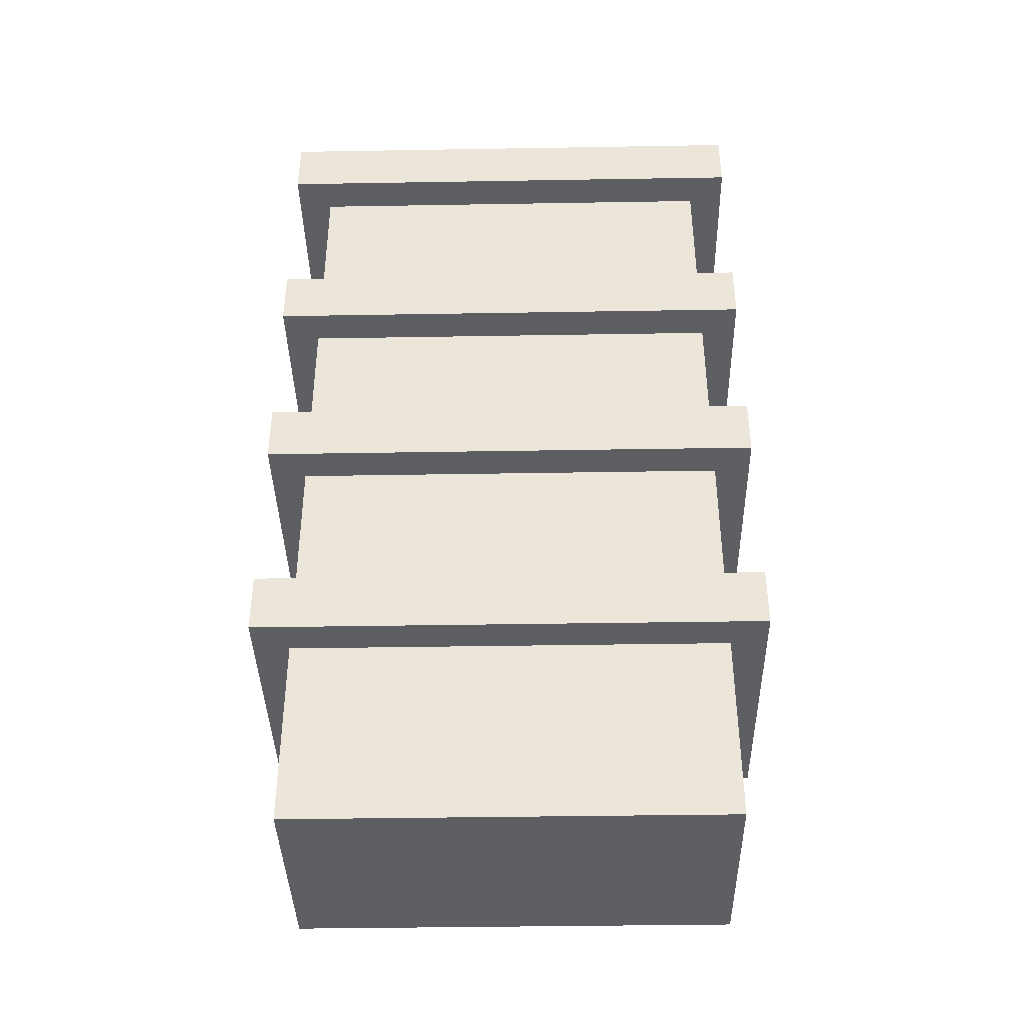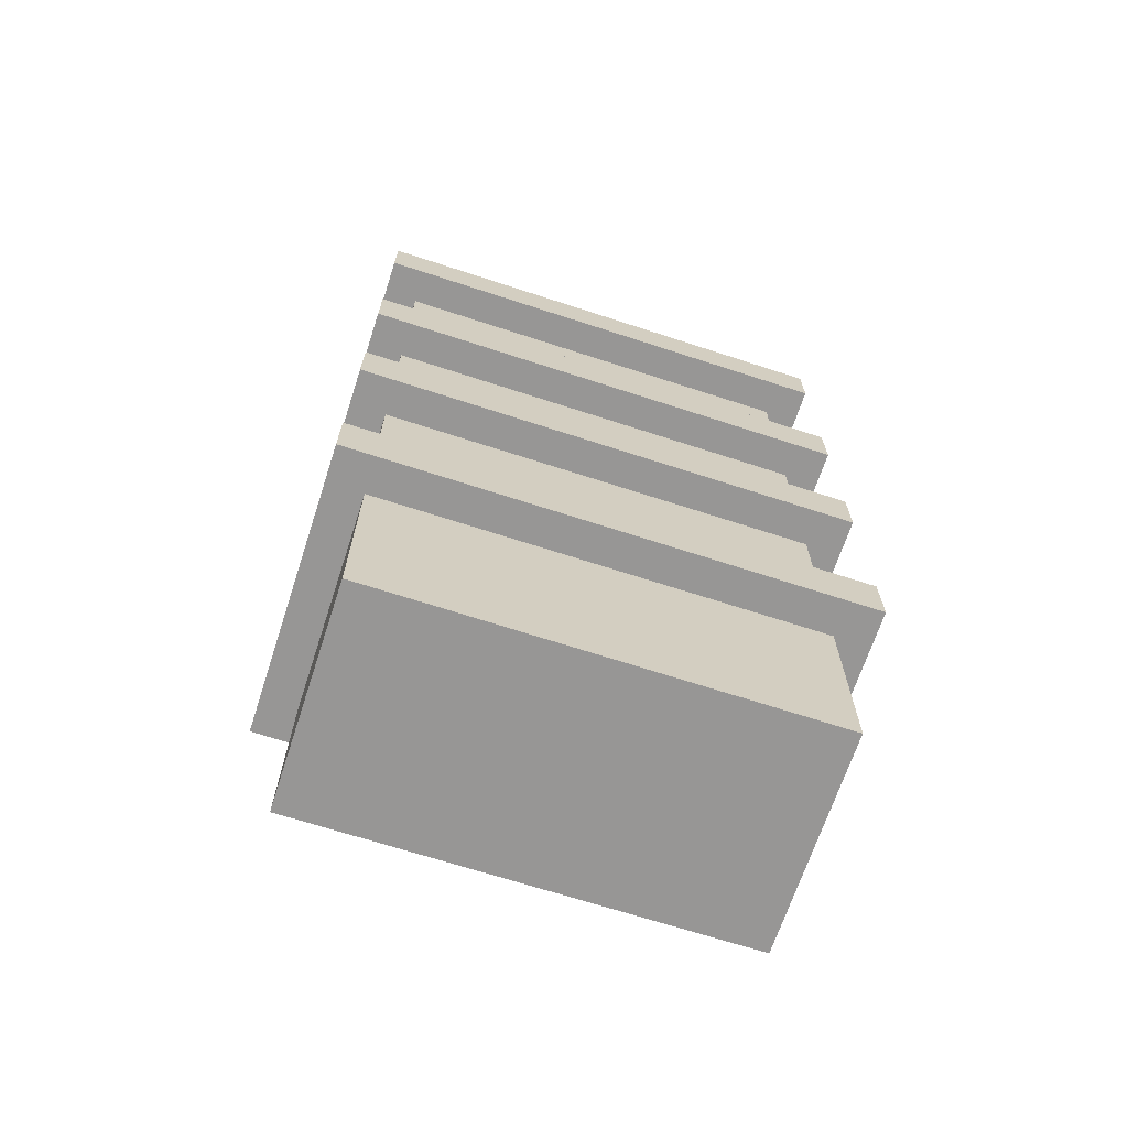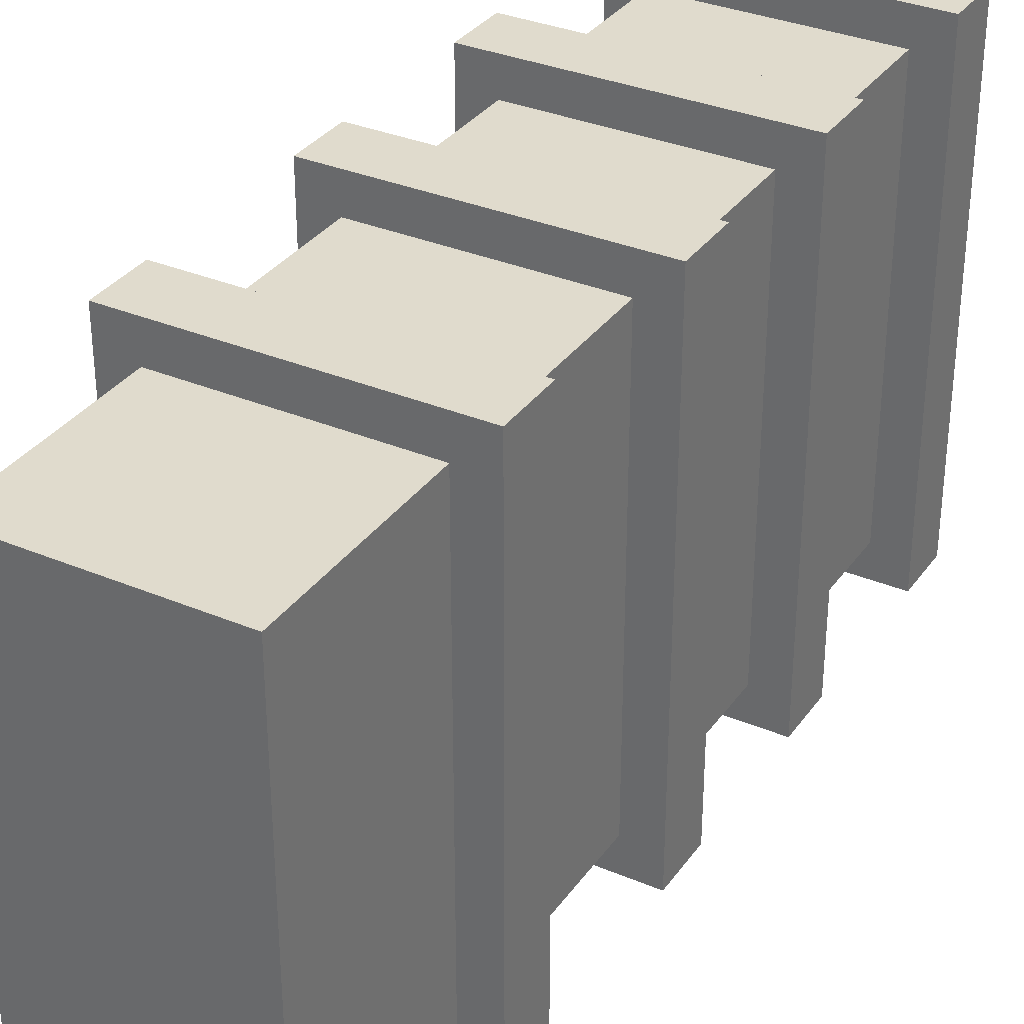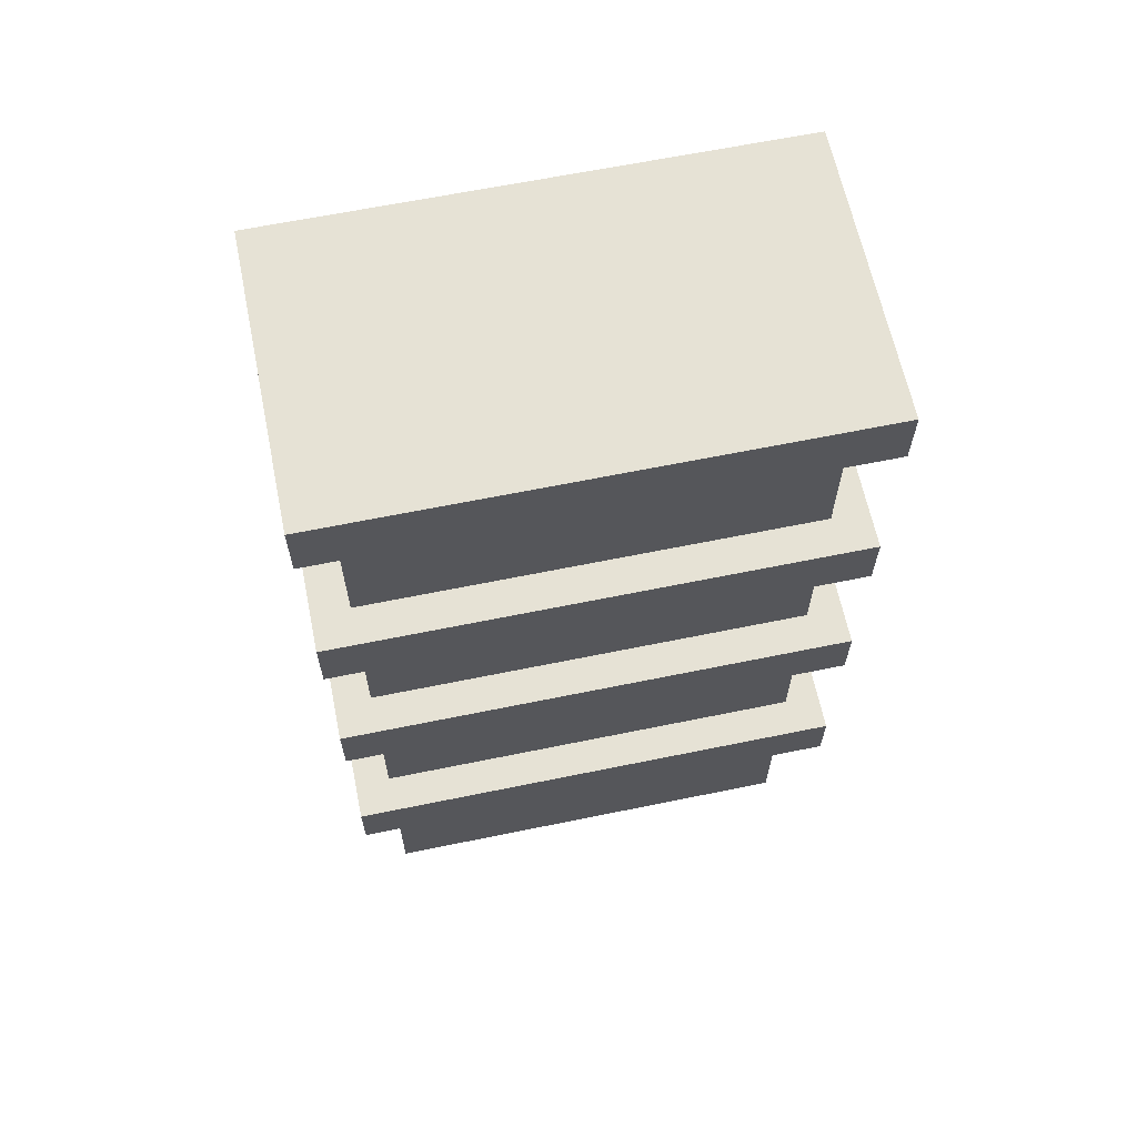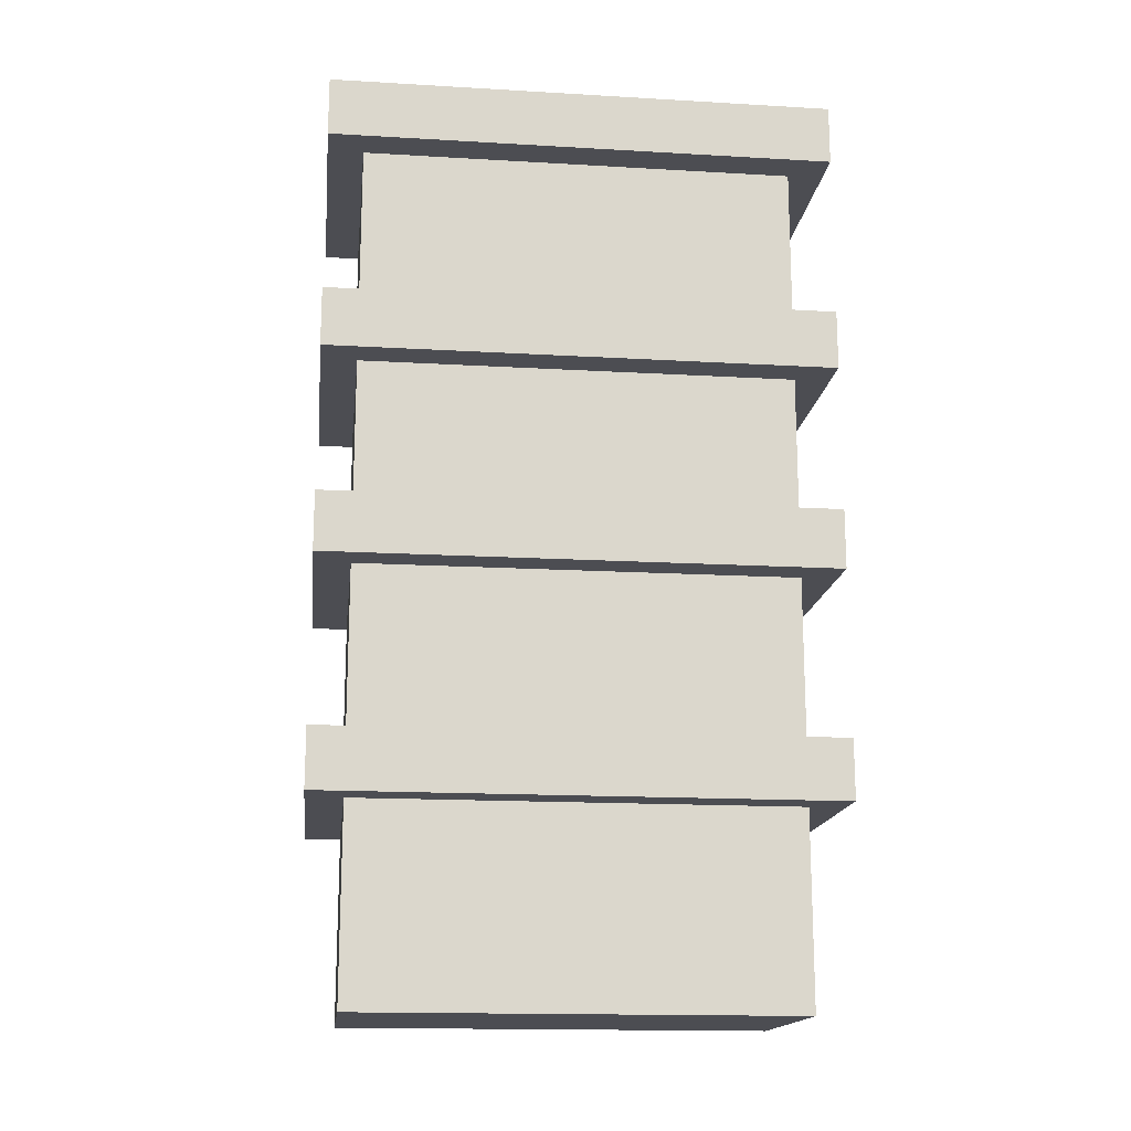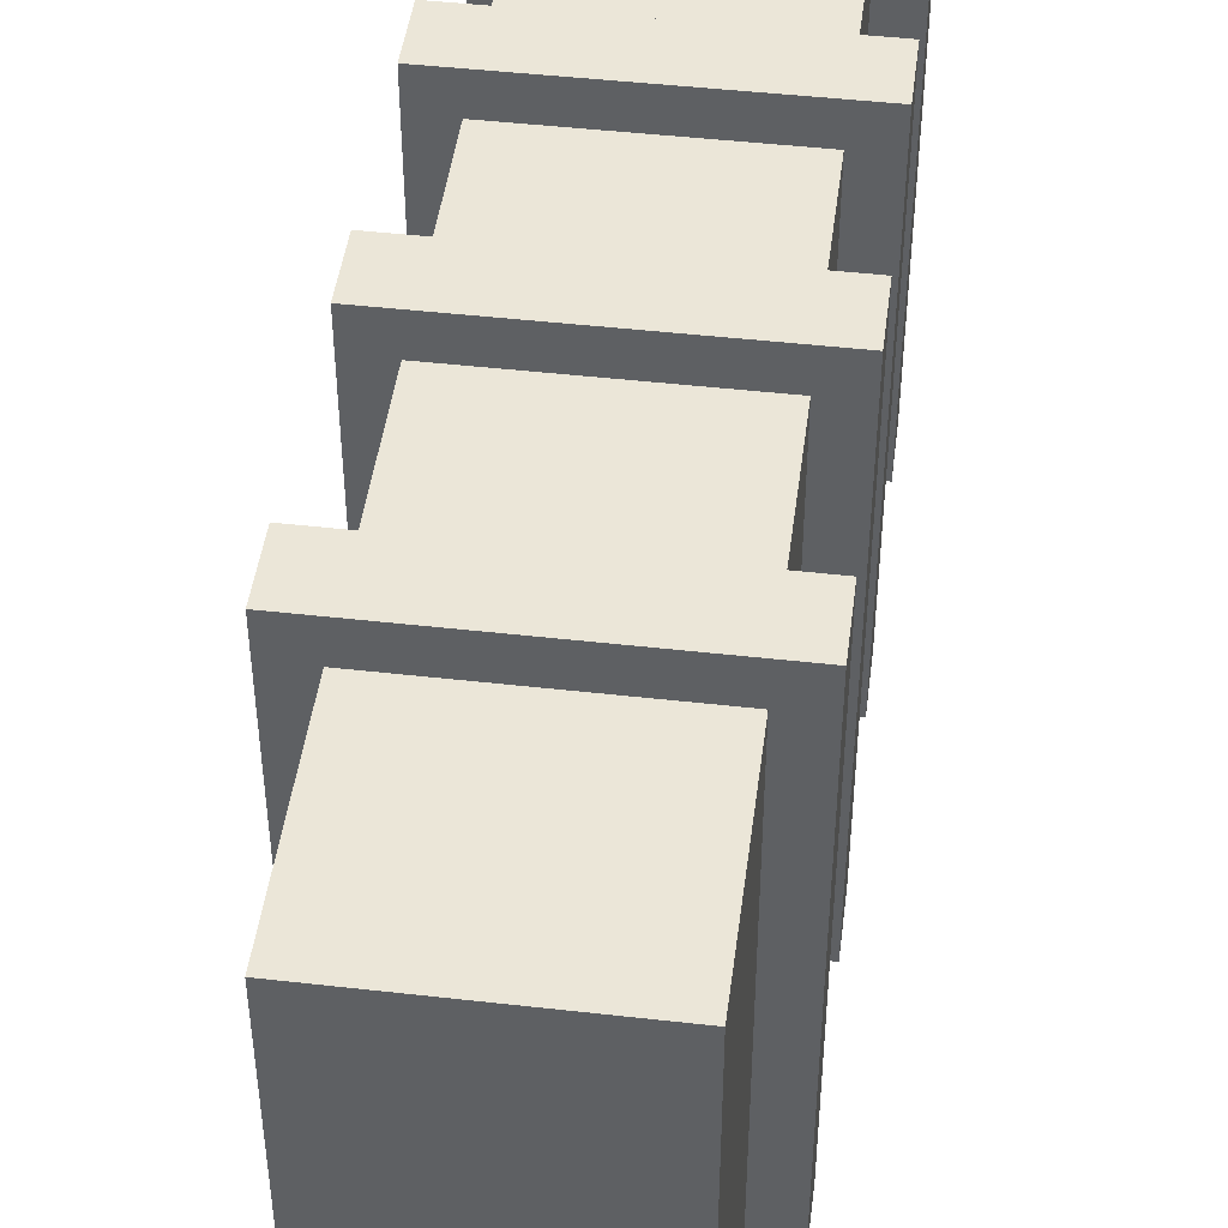
<metadata>
{"format":"obj","ext":"obj","renderer":"f3d","projection":"perspective","resolution":1024,"background":"white","views":[{"elev":-39.5,"azim":-88.8,"up":"+Y"},{"elev":-68.0,"azim":-108.1,"up":"+Y"},{"elev":33.3,"azim":30.0,"up":"+Z"},{"elev":63.9,"azim":78.3,"up":"+Y"},{"elev":-16.3,"azim":83.2,"up":"+Y"},{"elev":46.2,"azim":7.4,"up":"+Z"}]}
</metadata>
<code>
o 立方体
v -1.331 1.024 2.33
v -1.331 1.573 2.33
v -1.331 1.024 -2.33
v -1.331 1.573 -2.33
v 1.331 1.024 2.33
v 1.331 1.573 2.33
v 1.331 1.024 -2.33
v 1.331 1.573 -2.33
v 1 7.387 -2
v 1 -0.746 -2
v 1 7.387 2
v 1 -0.746 2
v -1 7.387 -2
v -1 -0.746 -2
v -1 7.387 2
v -1 -0.746 2
v -1.331 3.084 2.33
v -1.331 3.633 2.33
v -1.331 3.084 -2.33
v -1.331 3.633 -2.33
v 1.331 3.084 2.33
v 1.331 3.633 2.33
v 1.331 3.084 -2.33
v 1.331 3.633 -2.33
v -1.331 4.974 2.33
v -1.331 5.523 2.33
v -1.331 4.974 -2.33
v -1.331 5.523 -2.33
v 1.331 4.974 2.33
v 1.331 5.523 2.33
v 1.331 4.974 -2.33
v 1.331 5.523 -2.33
v -1.331 7.034 2.33
v -1.331 7.583 2.33
v -1.331 7.034 -2.33
v -1.331 7.583 -2.33
v 1.331 7.034 2.33
v 1.331 7.583 2.33
v 1.331 7.034 -2.33
v 1.331 7.583 -2.33
f 2 3 1
f 4 7 3
f 8 5 7
f 6 1 5
f 7 1 3
f 4 6 8
f 13 11 9
f 11 16 12
f 15 14 16
f 10 16 14
f 9 12 10
f 13 10 14
f 18 19 17
f 20 23 19
f 24 21 23
f 22 17 21
f 23 17 19
f 20 22 24
f 26 27 25
f 28 31 27
f 32 29 31
f 30 25 29
f 31 25 27
f 28 30 32
f 34 35 33
f 36 39 35
f 40 37 39
f 38 33 37
f 39 33 35
f 36 38 40
f 2 4 3
f 4 8 7
f 8 6 5
f 6 2 1
f 7 5 1
f 4 2 6
f 13 15 11
f 11 15 16
f 15 13 14
f 10 12 16
f 9 11 12
f 13 9 10
f 18 20 19
f 20 24 23
f 24 22 21
f 22 18 17
f 23 21 17
f 20 18 22
f 26 28 27
f 28 32 31
f 32 30 29
f 30 26 25
f 31 29 25
f 28 26 30
f 34 36 35
f 36 40 39
f 40 38 37
f 38 34 33
f 39 37 33
f 36 34 38

</code>
